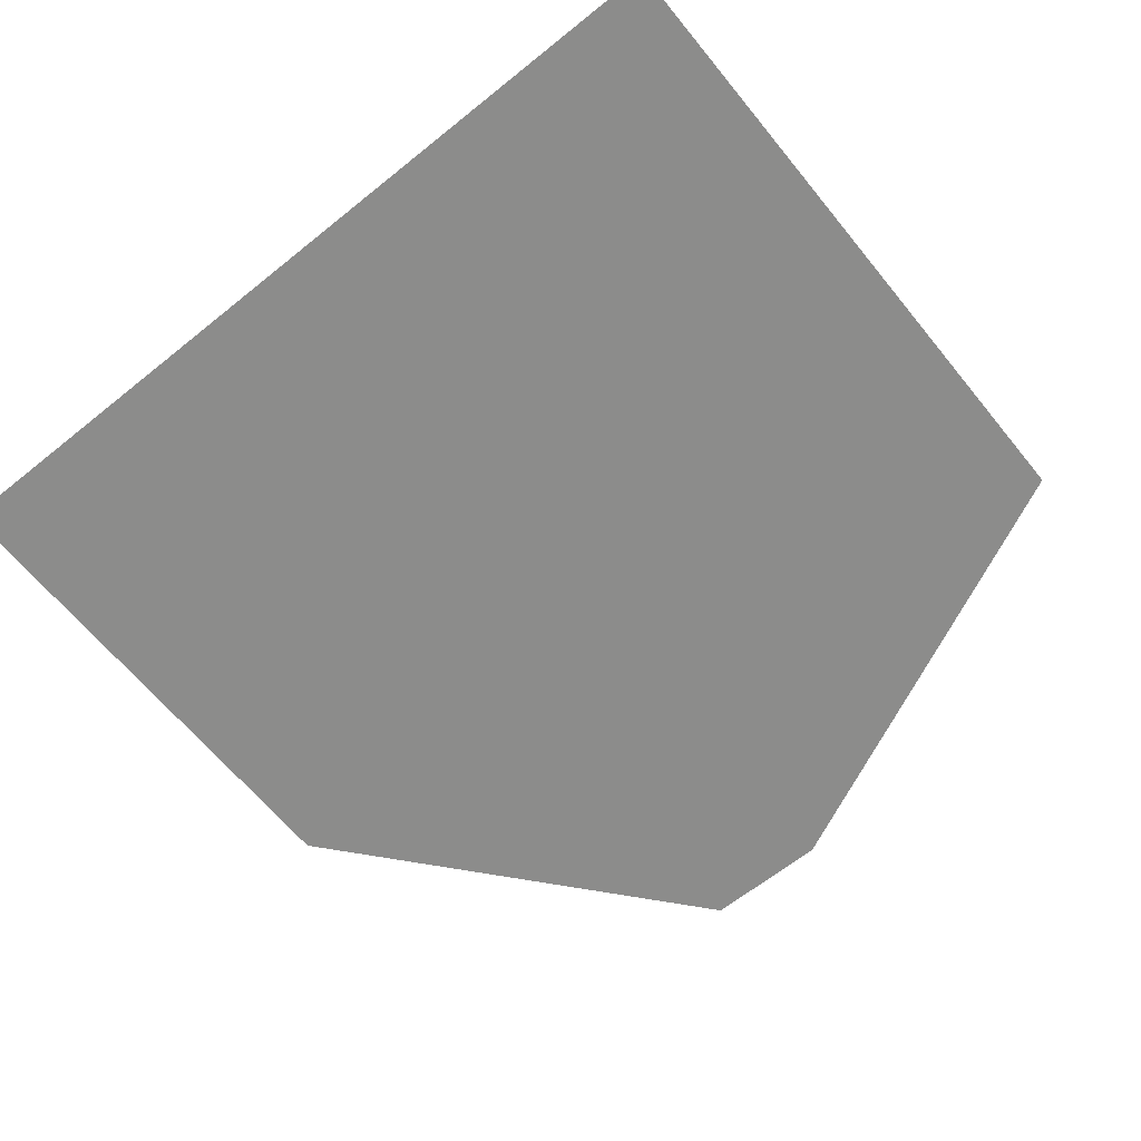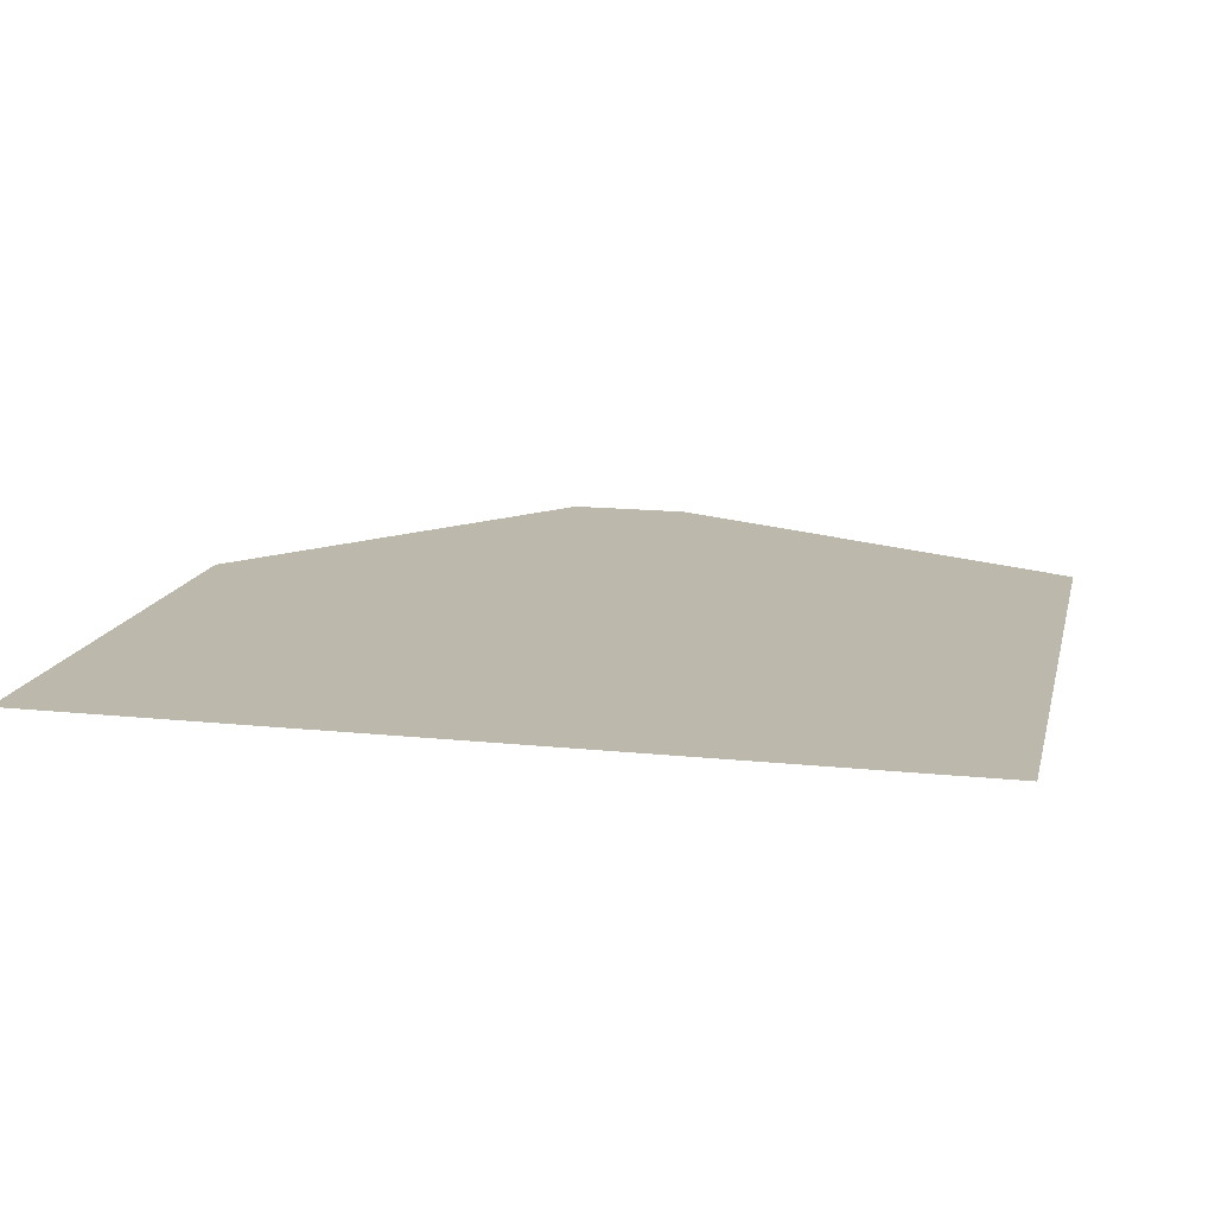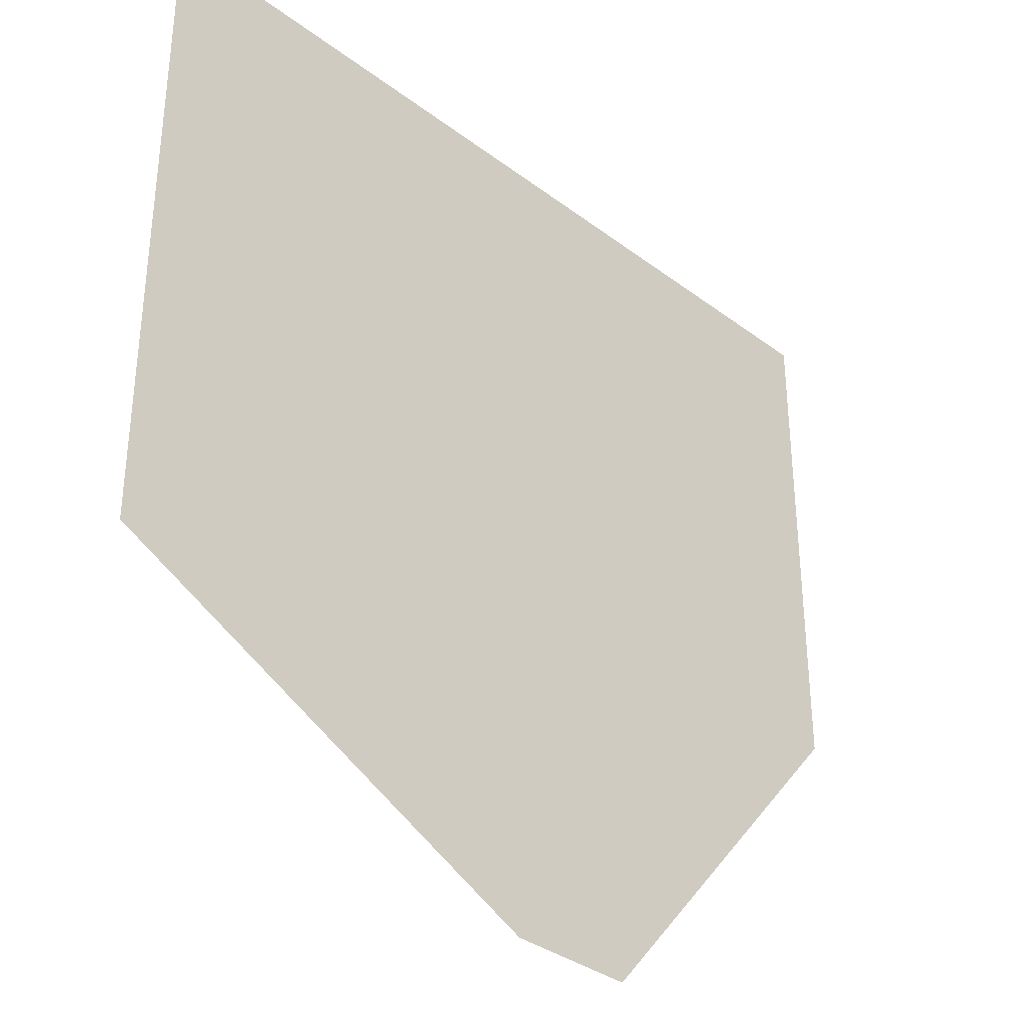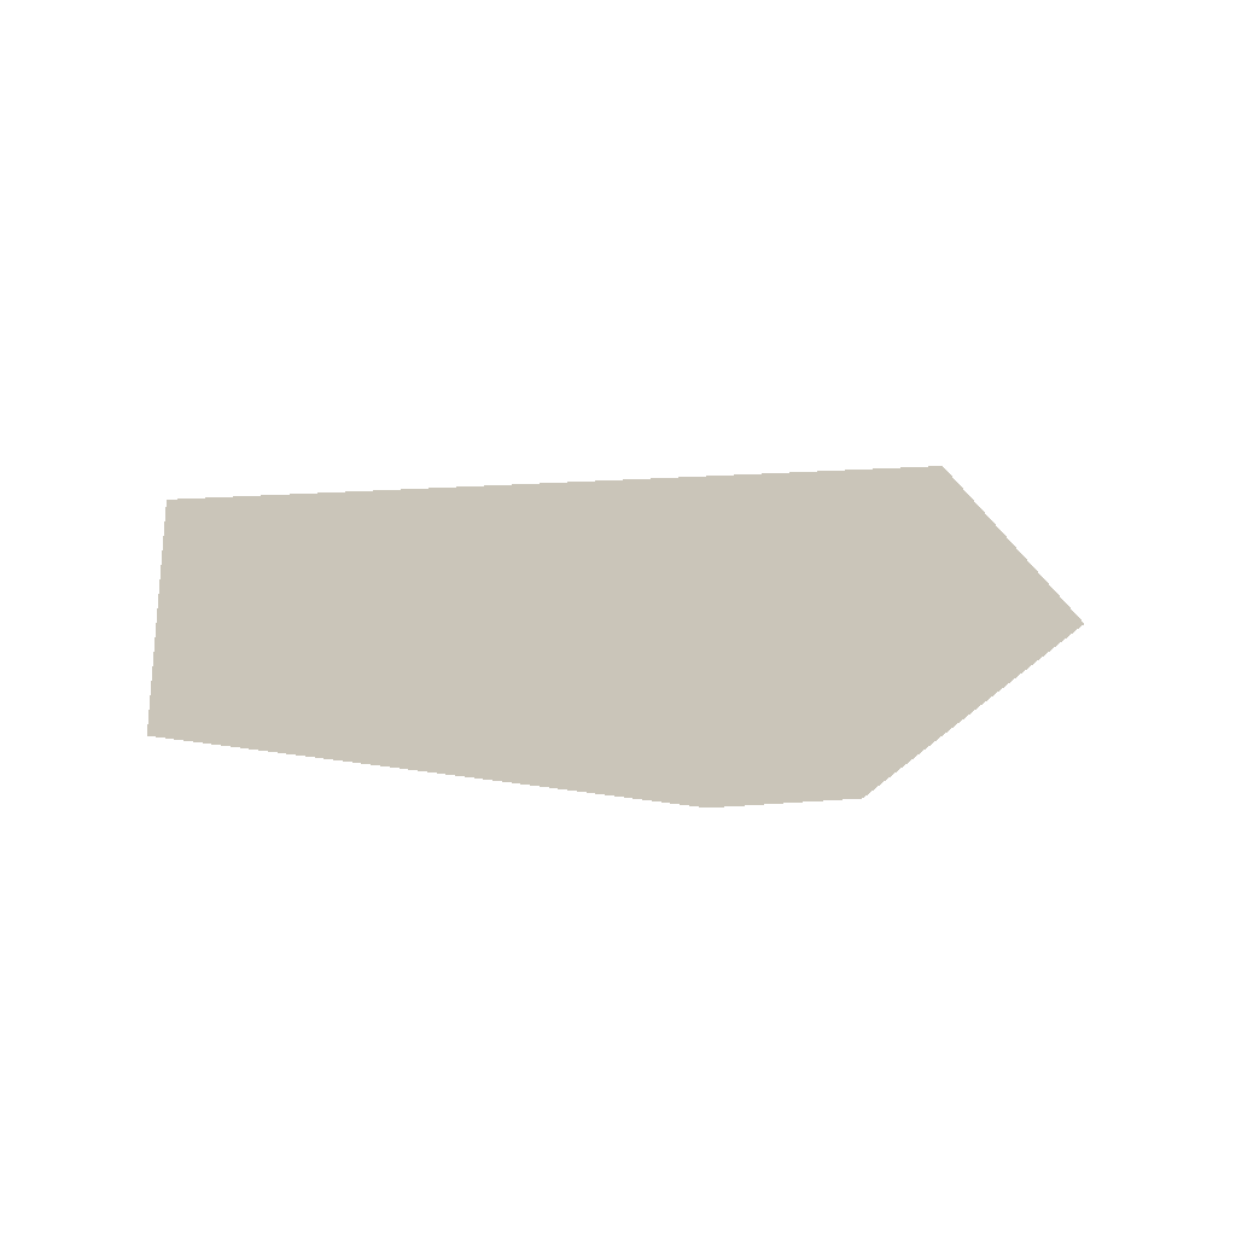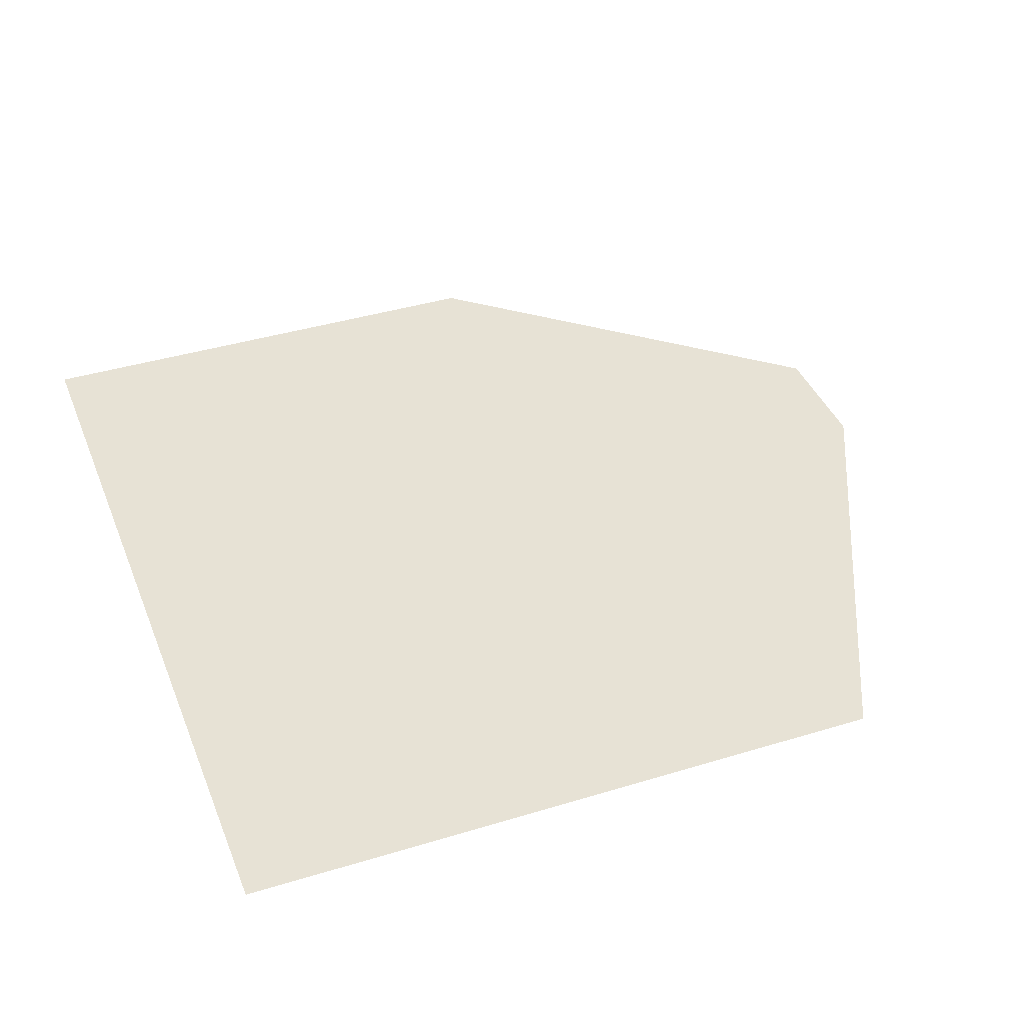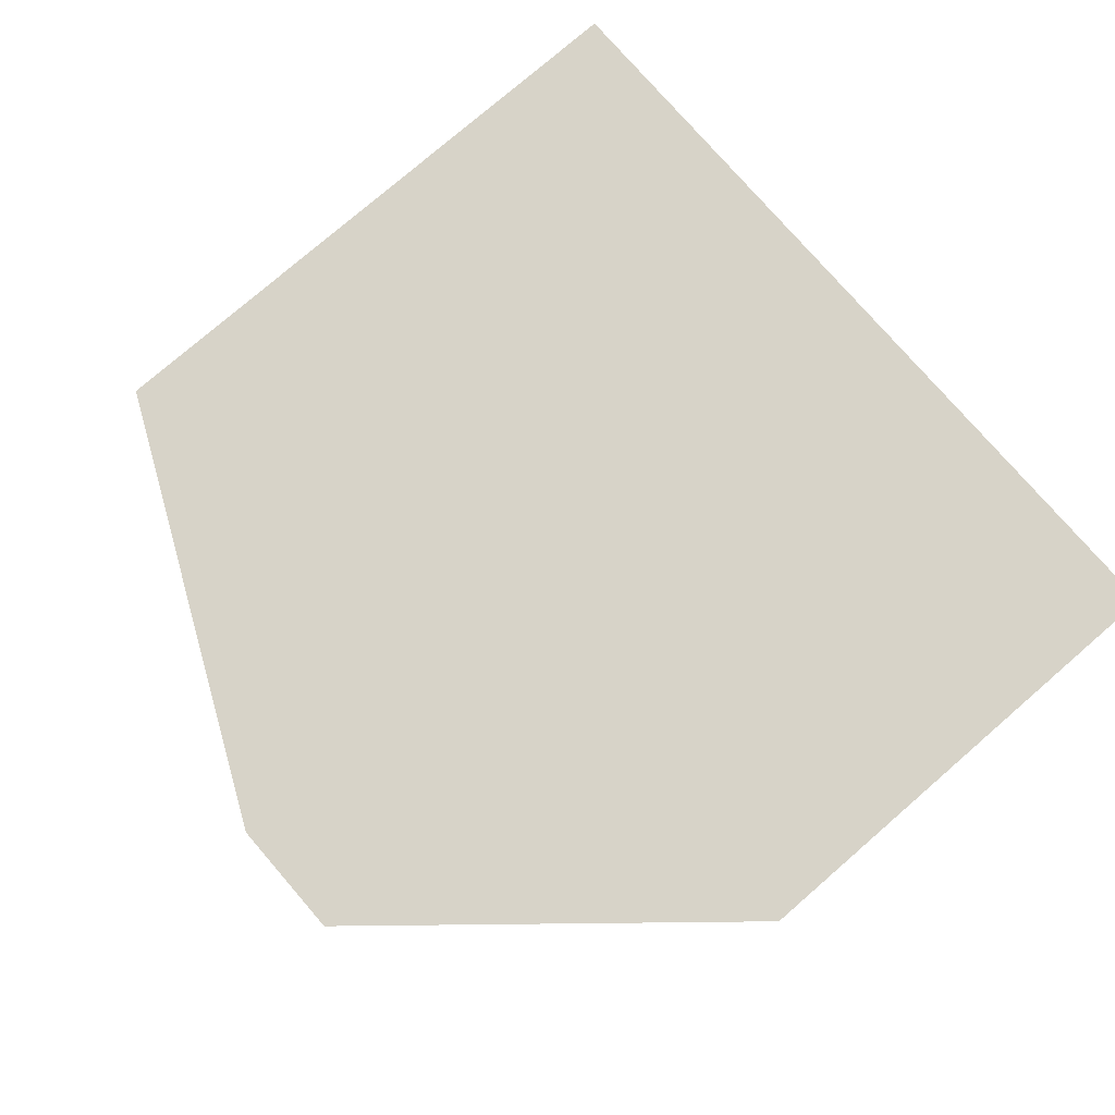
<metadata>
{"format":"obj","ext":"obj","renderer":"f3d","projection":"perspective","resolution":1024,"background":"white","views":[{"elev":-64.1,"azim":39.1,"up":"+Y"},{"elev":14.9,"azim":12.8,"up":"+Y"},{"elev":-35.0,"azim":135.0,"up":"+Z"},{"elev":20.7,"azim":171.8,"up":"+Y"},{"elev":40.2,"azim":69.4,"up":"+Y"},{"elev":77.2,"azim":-130.9,"up":"+Y"}]}
</metadata>
<code>
g Shadow_mesh_16
v -0.01042 1.049e-05 -0.9922
v 0.5 1.049e-05 -0.7516
v -0.5 1.049e-05 -0.586
v -0.1556 1.049e-05 -0.9922
v 0.5 1.049e-05 1.049e-05
v -0.5 1.049e-05 1.049e-05
g Shadow_mesh_16_0
f 3 2 1
f 4 3 1
f 5 2 3
f 6 5 3

</code>
